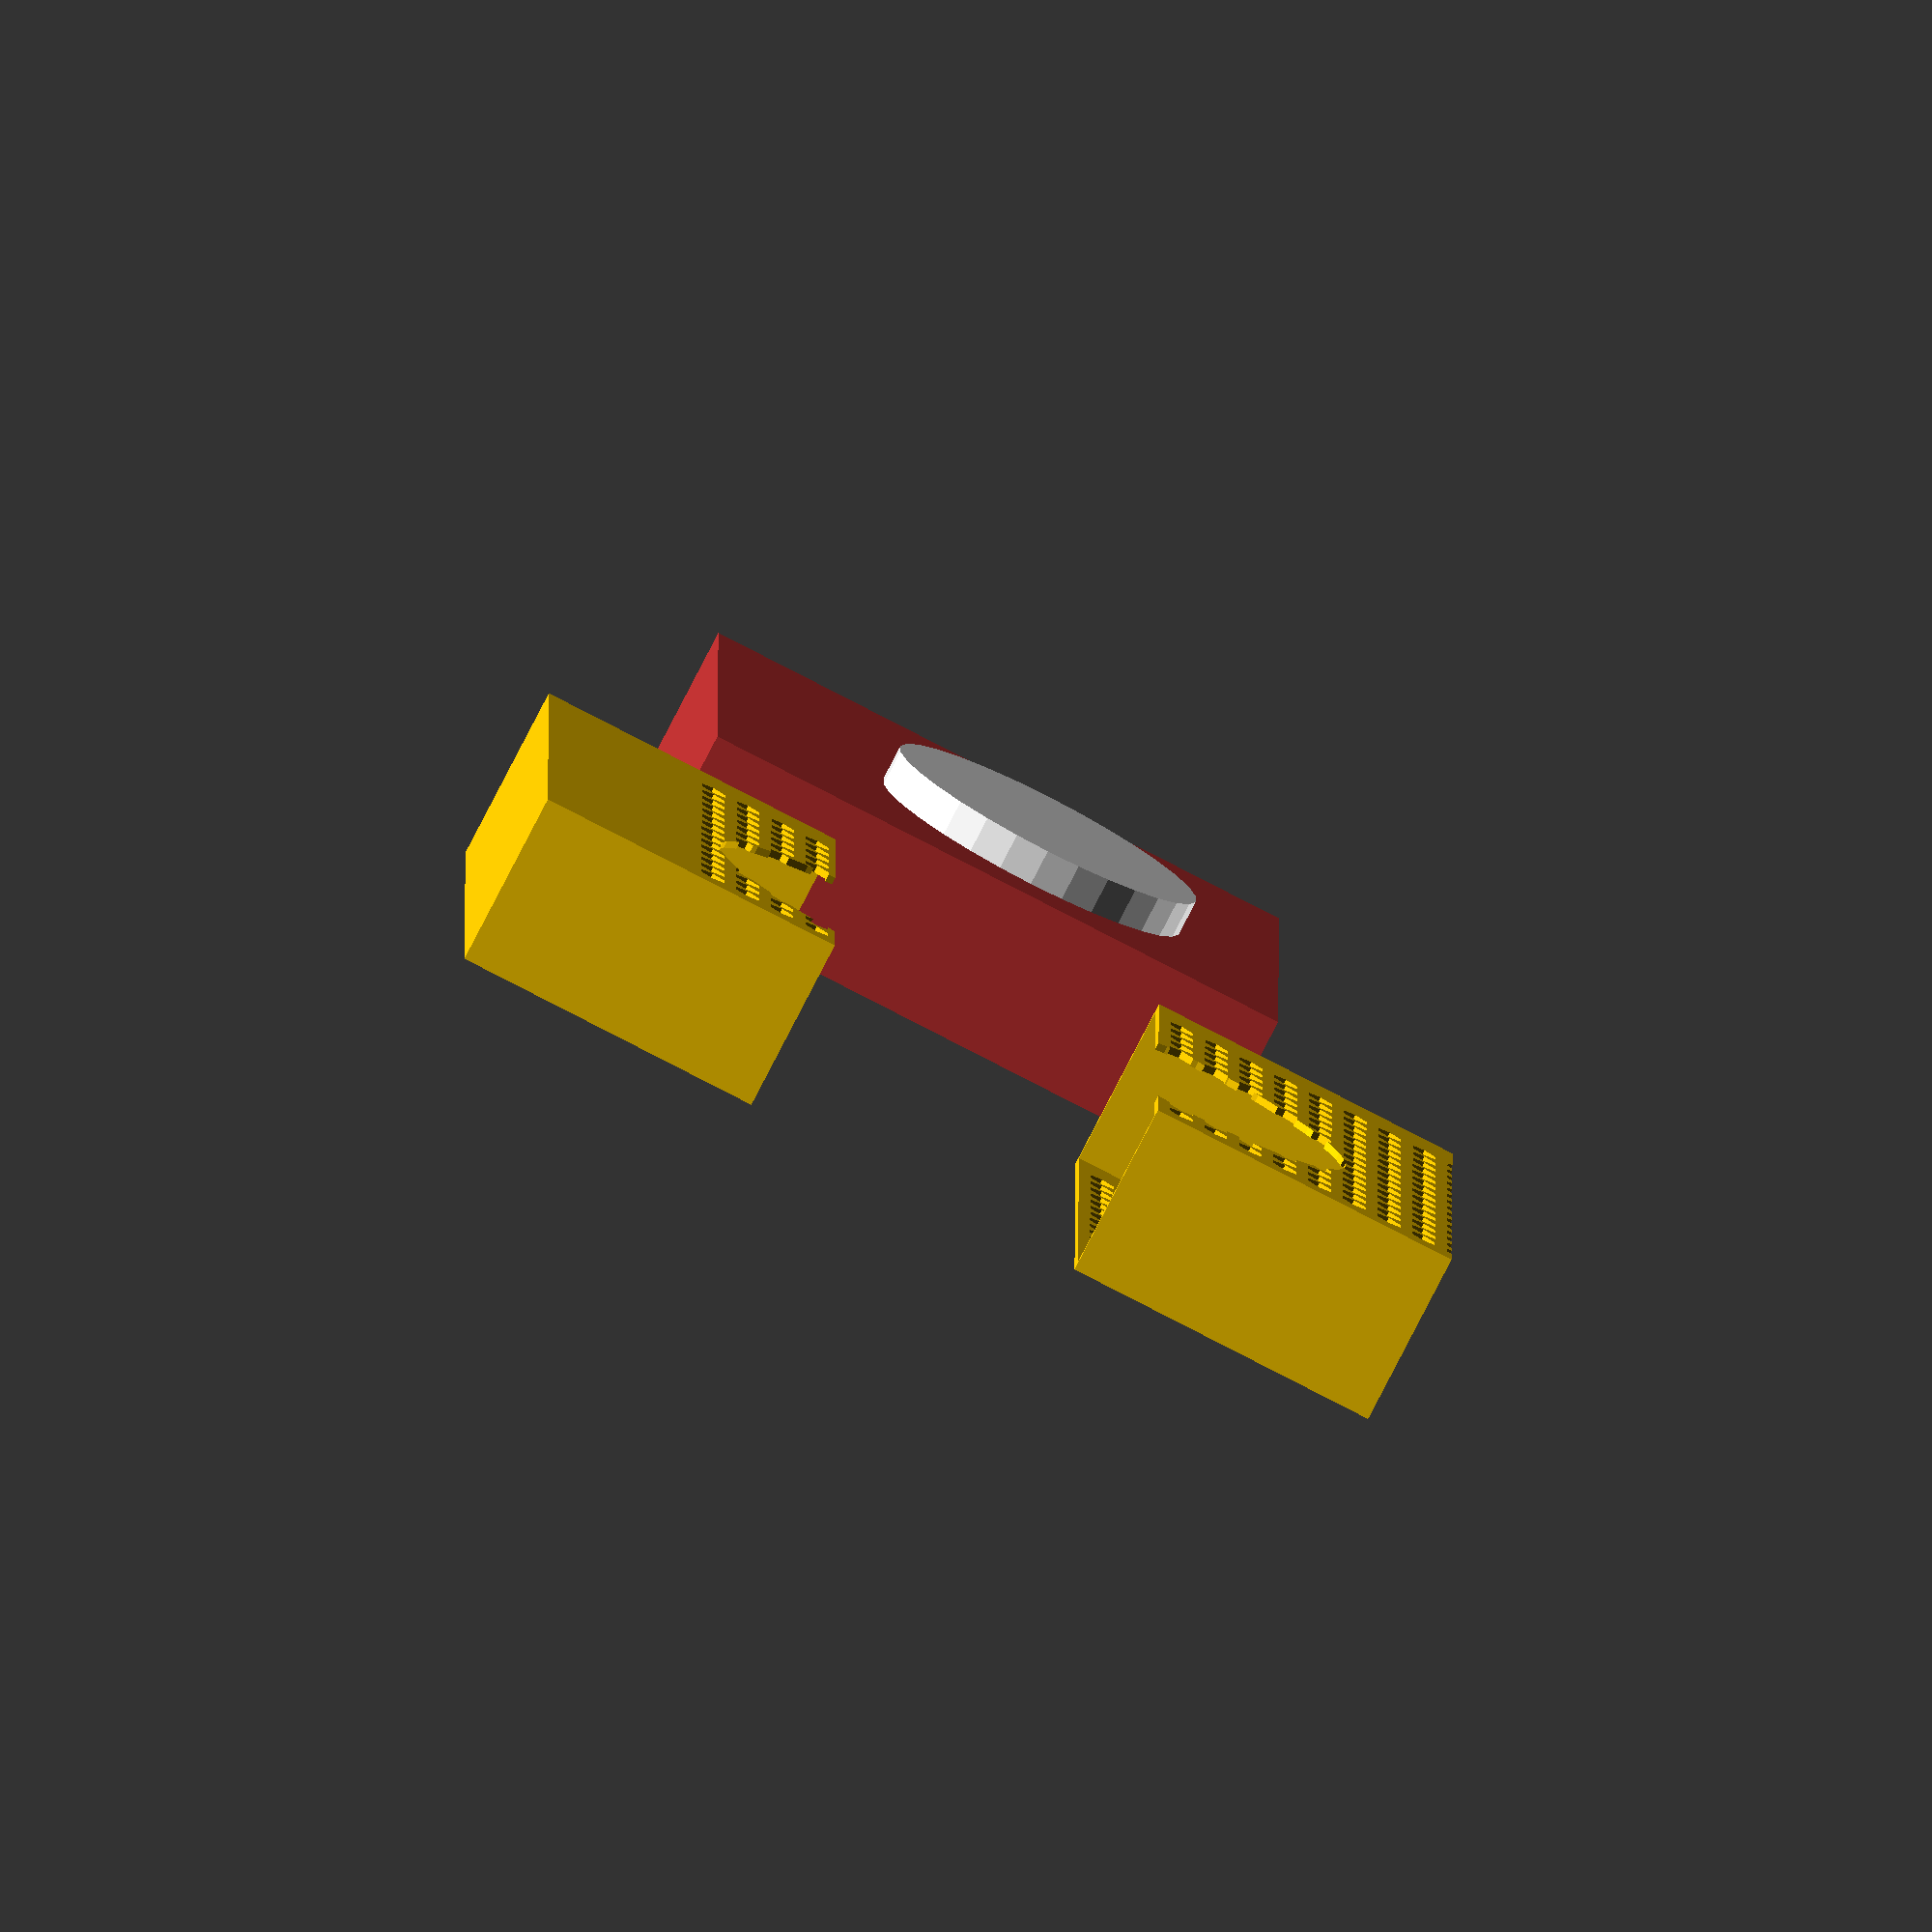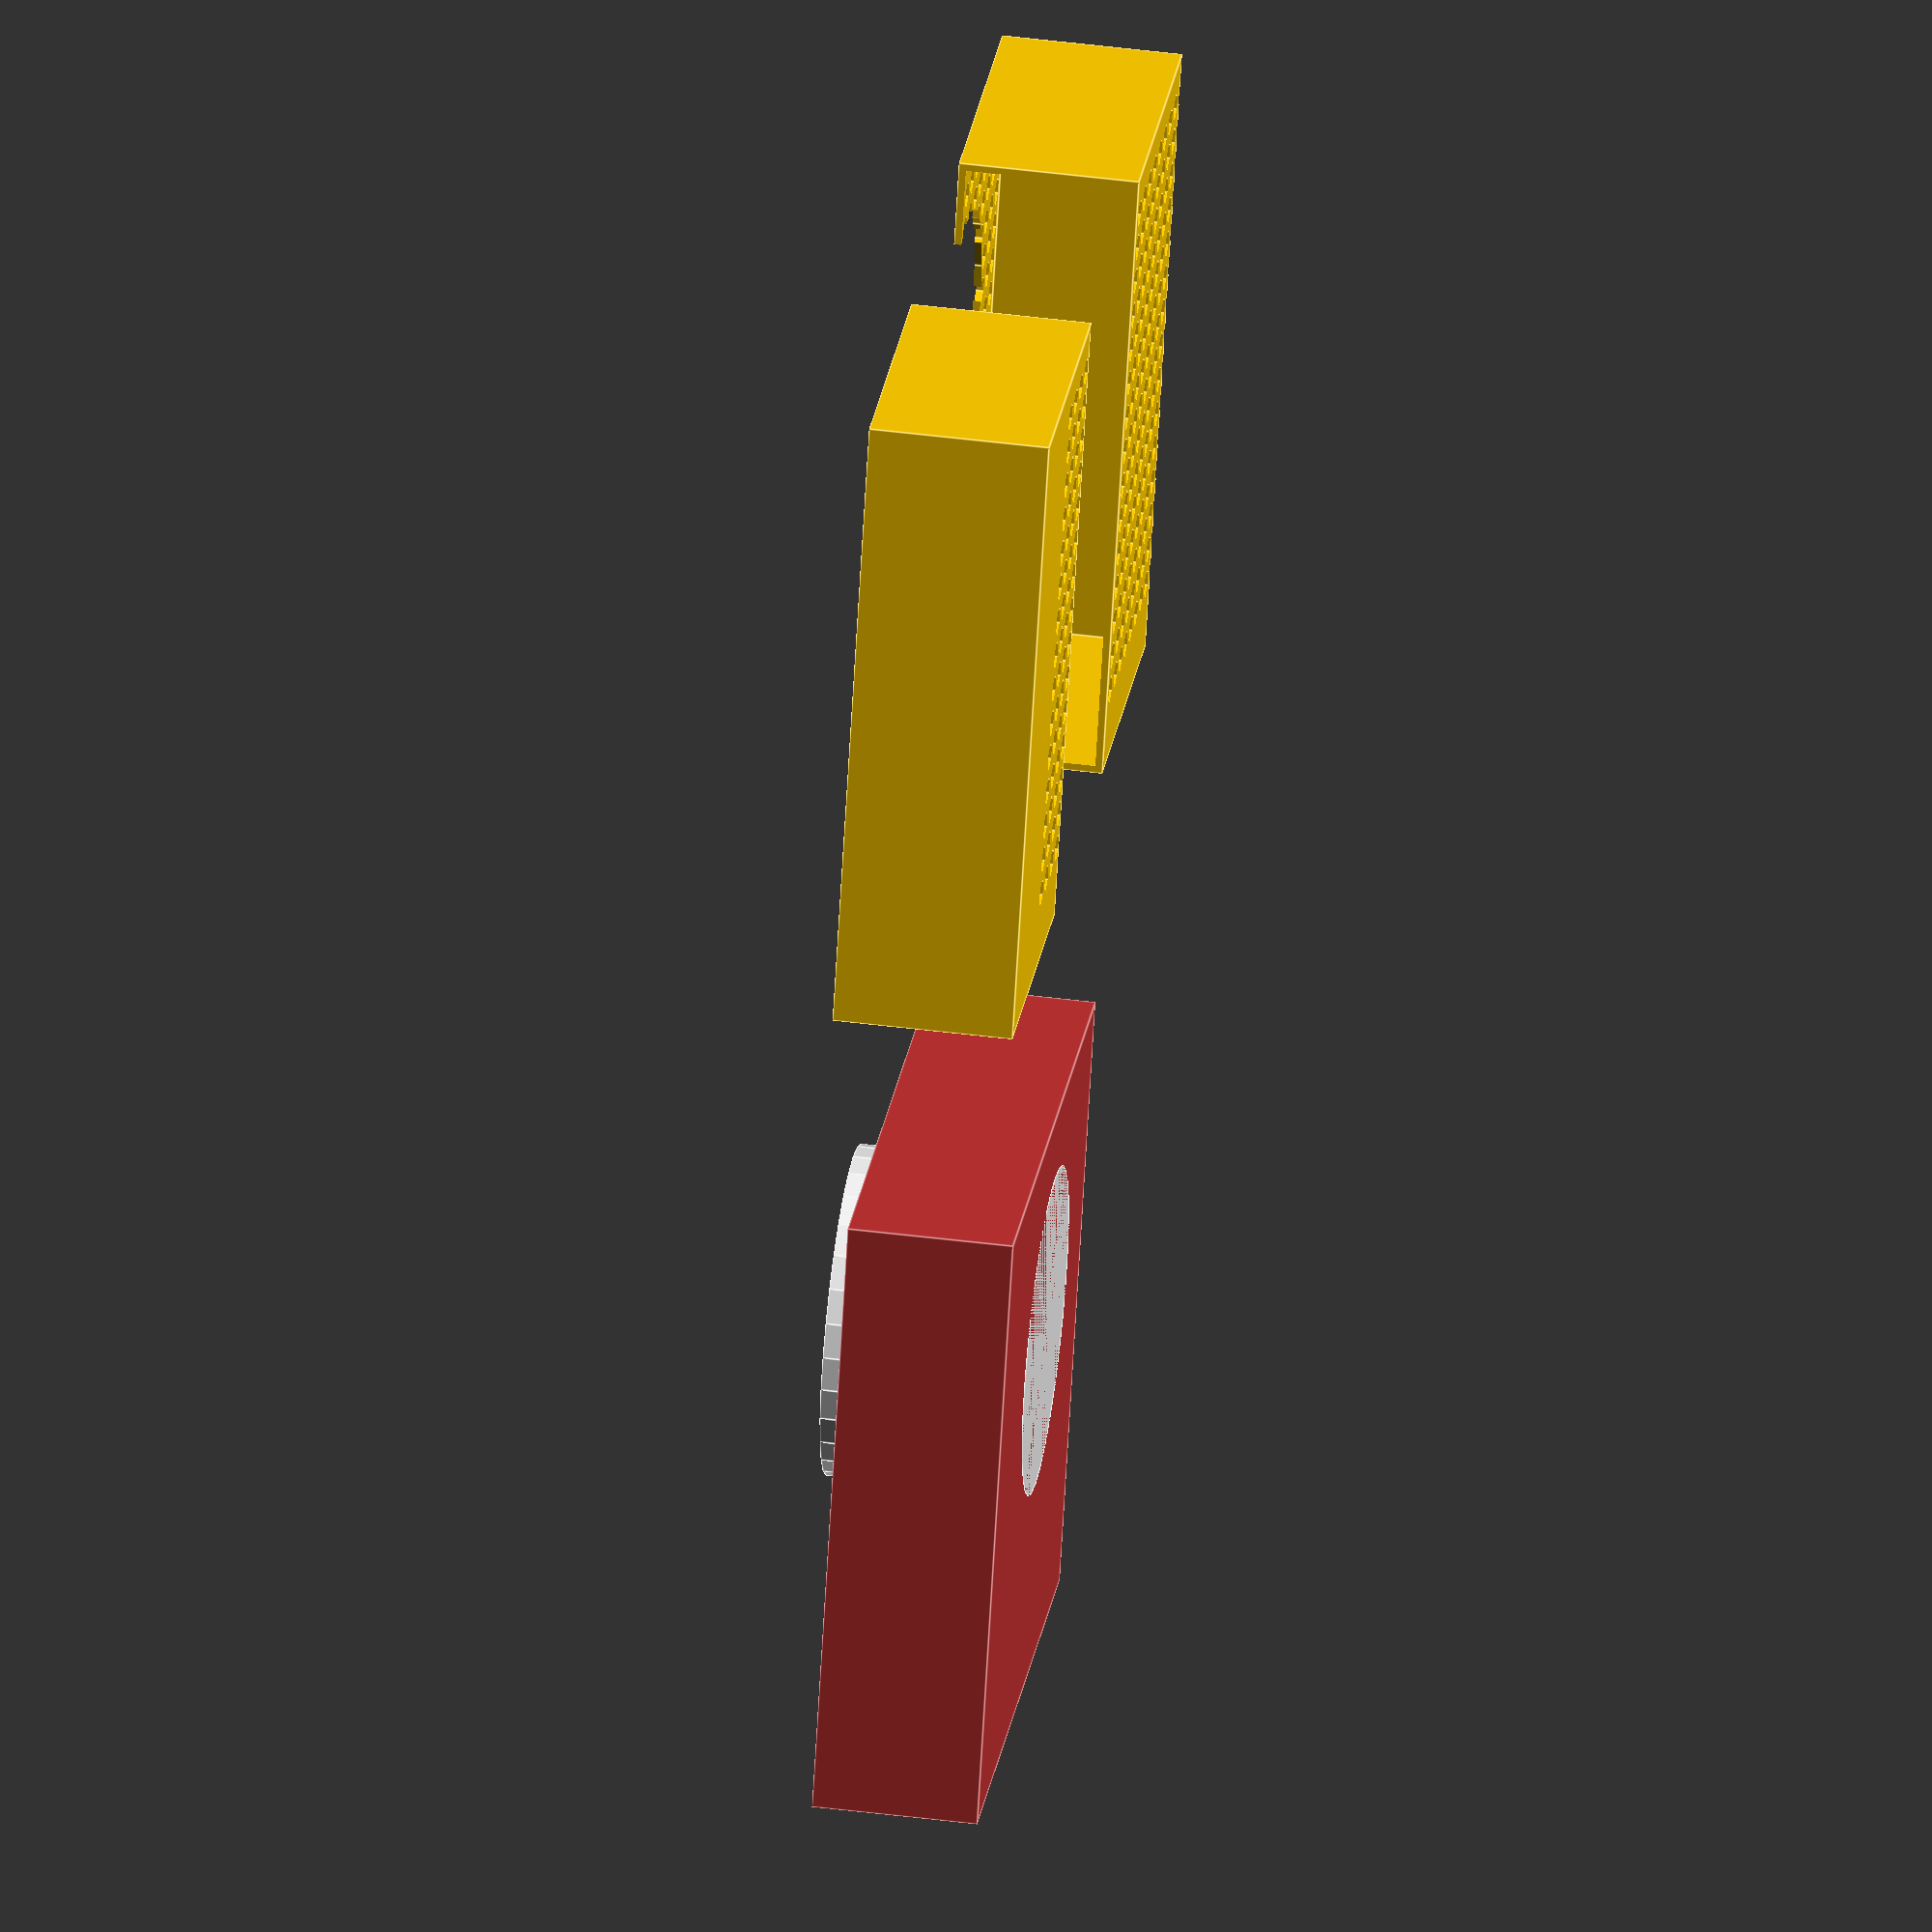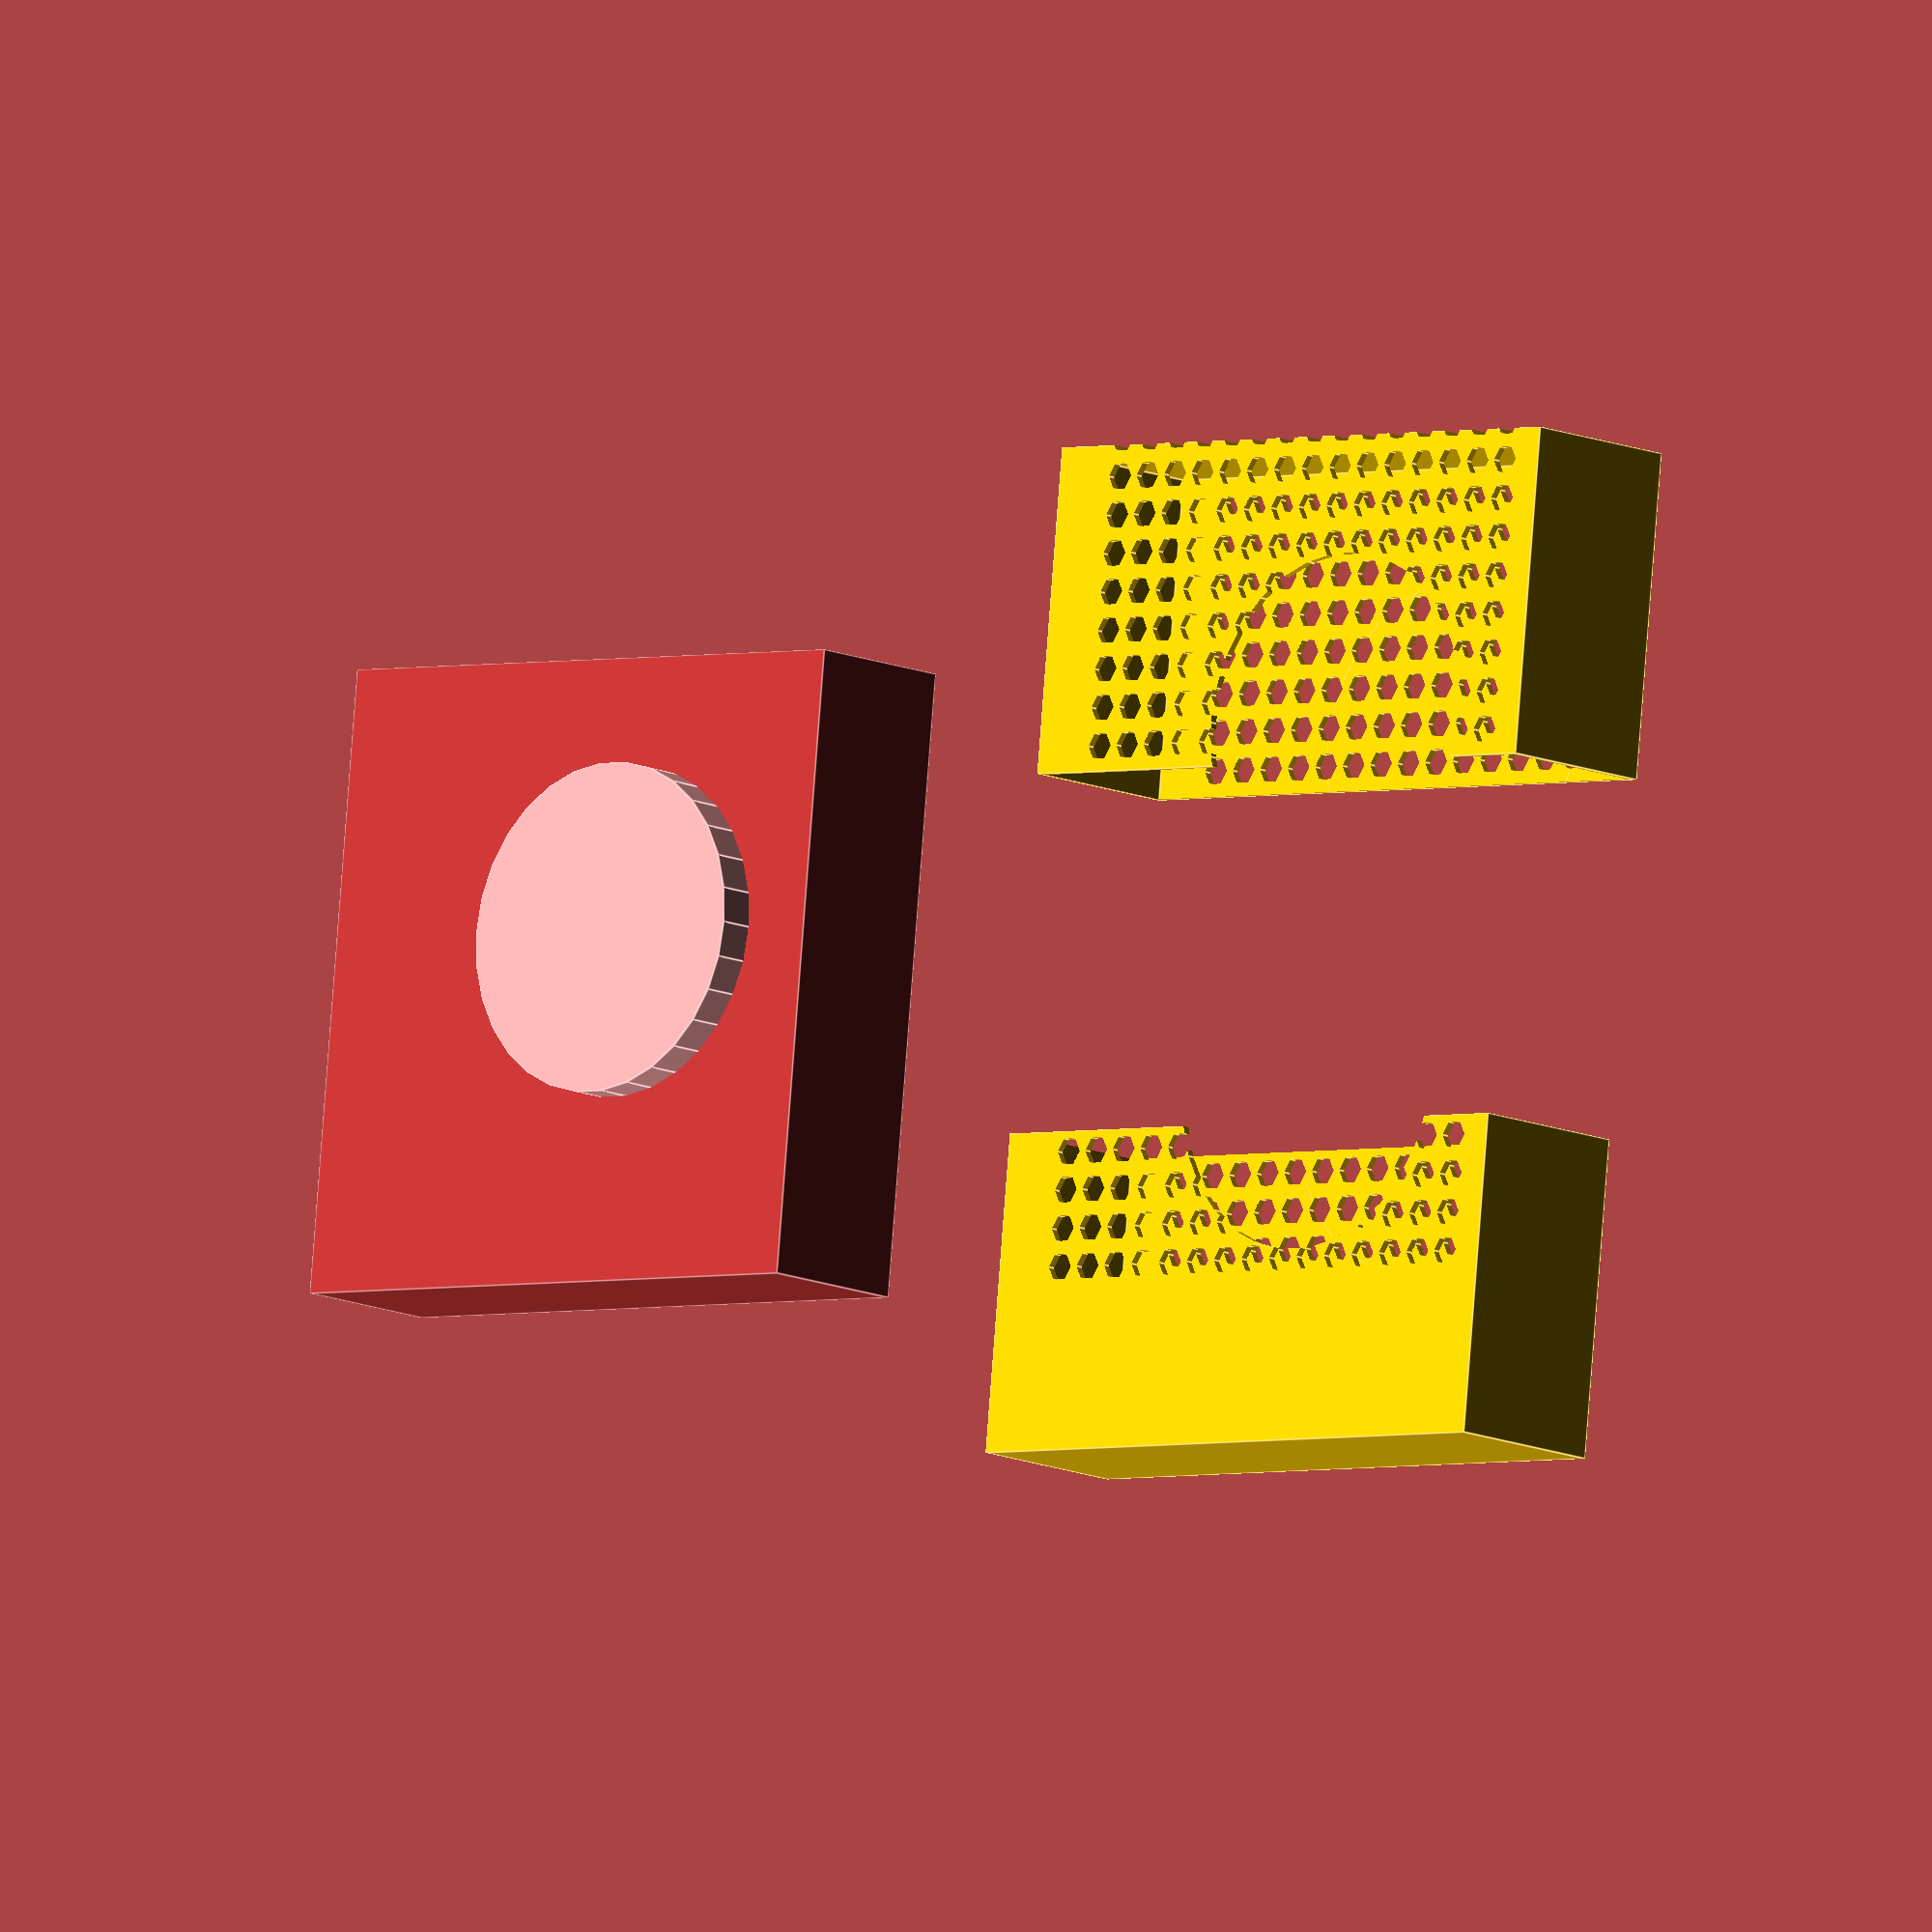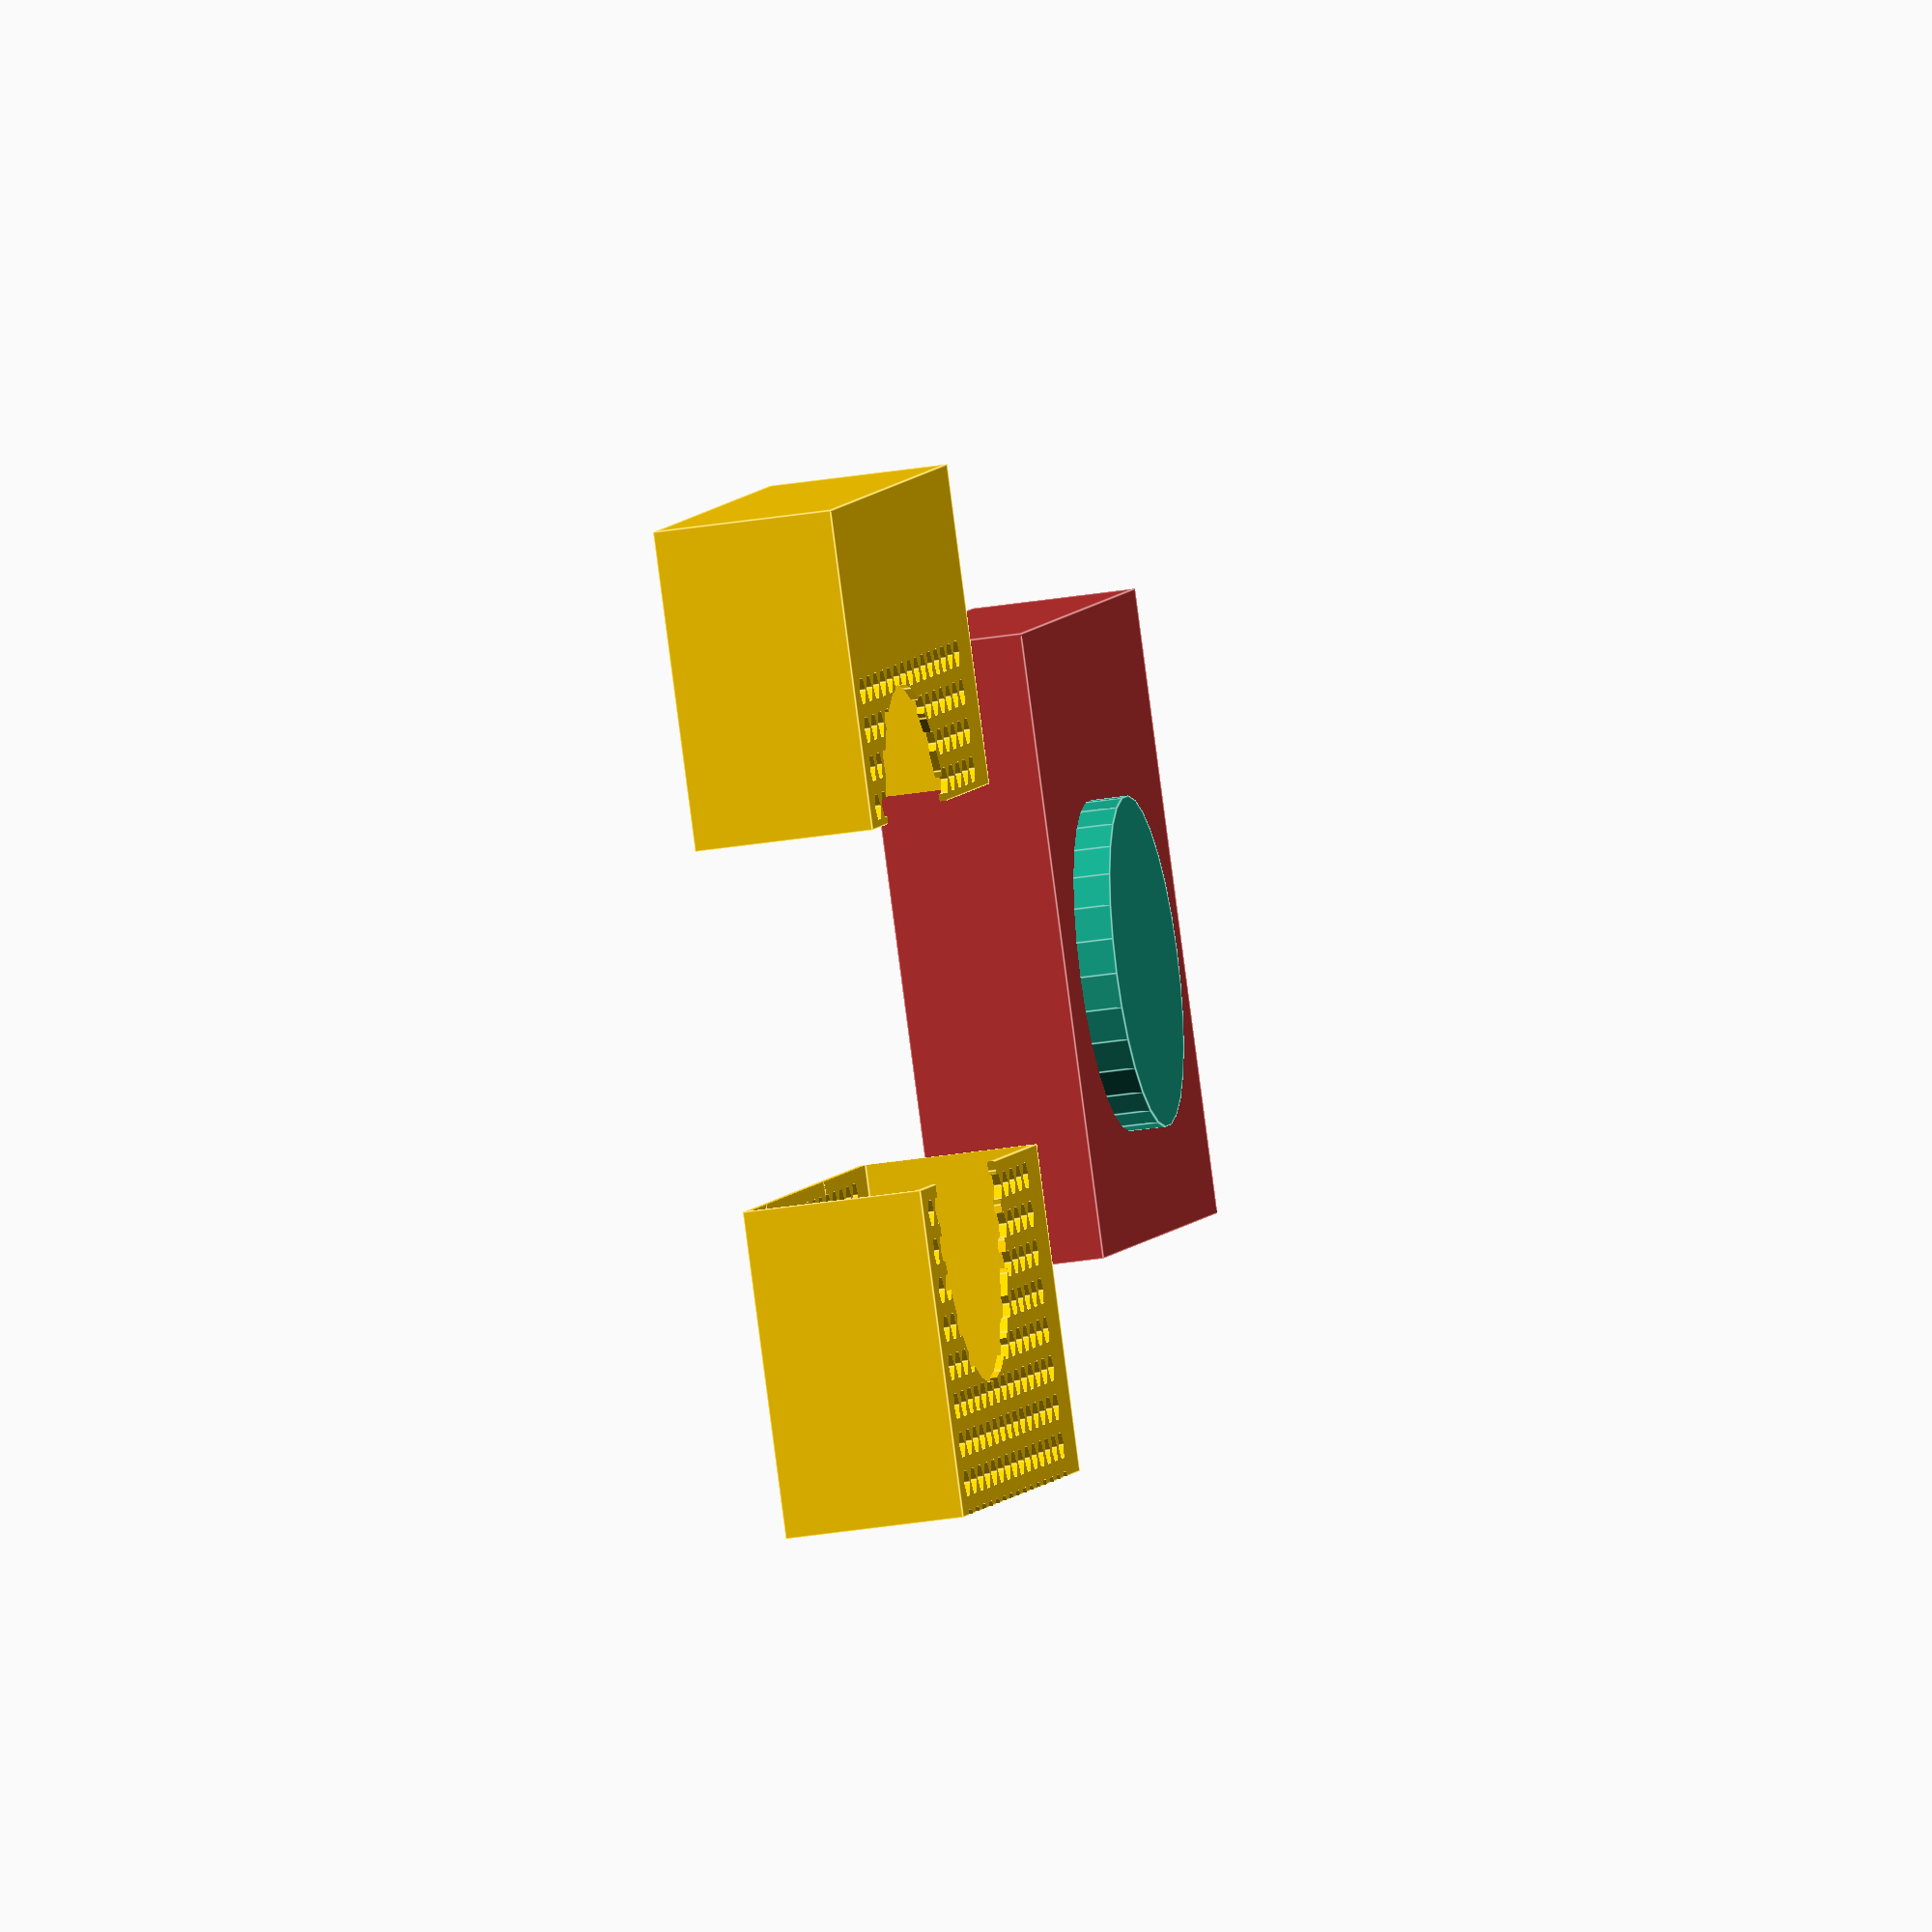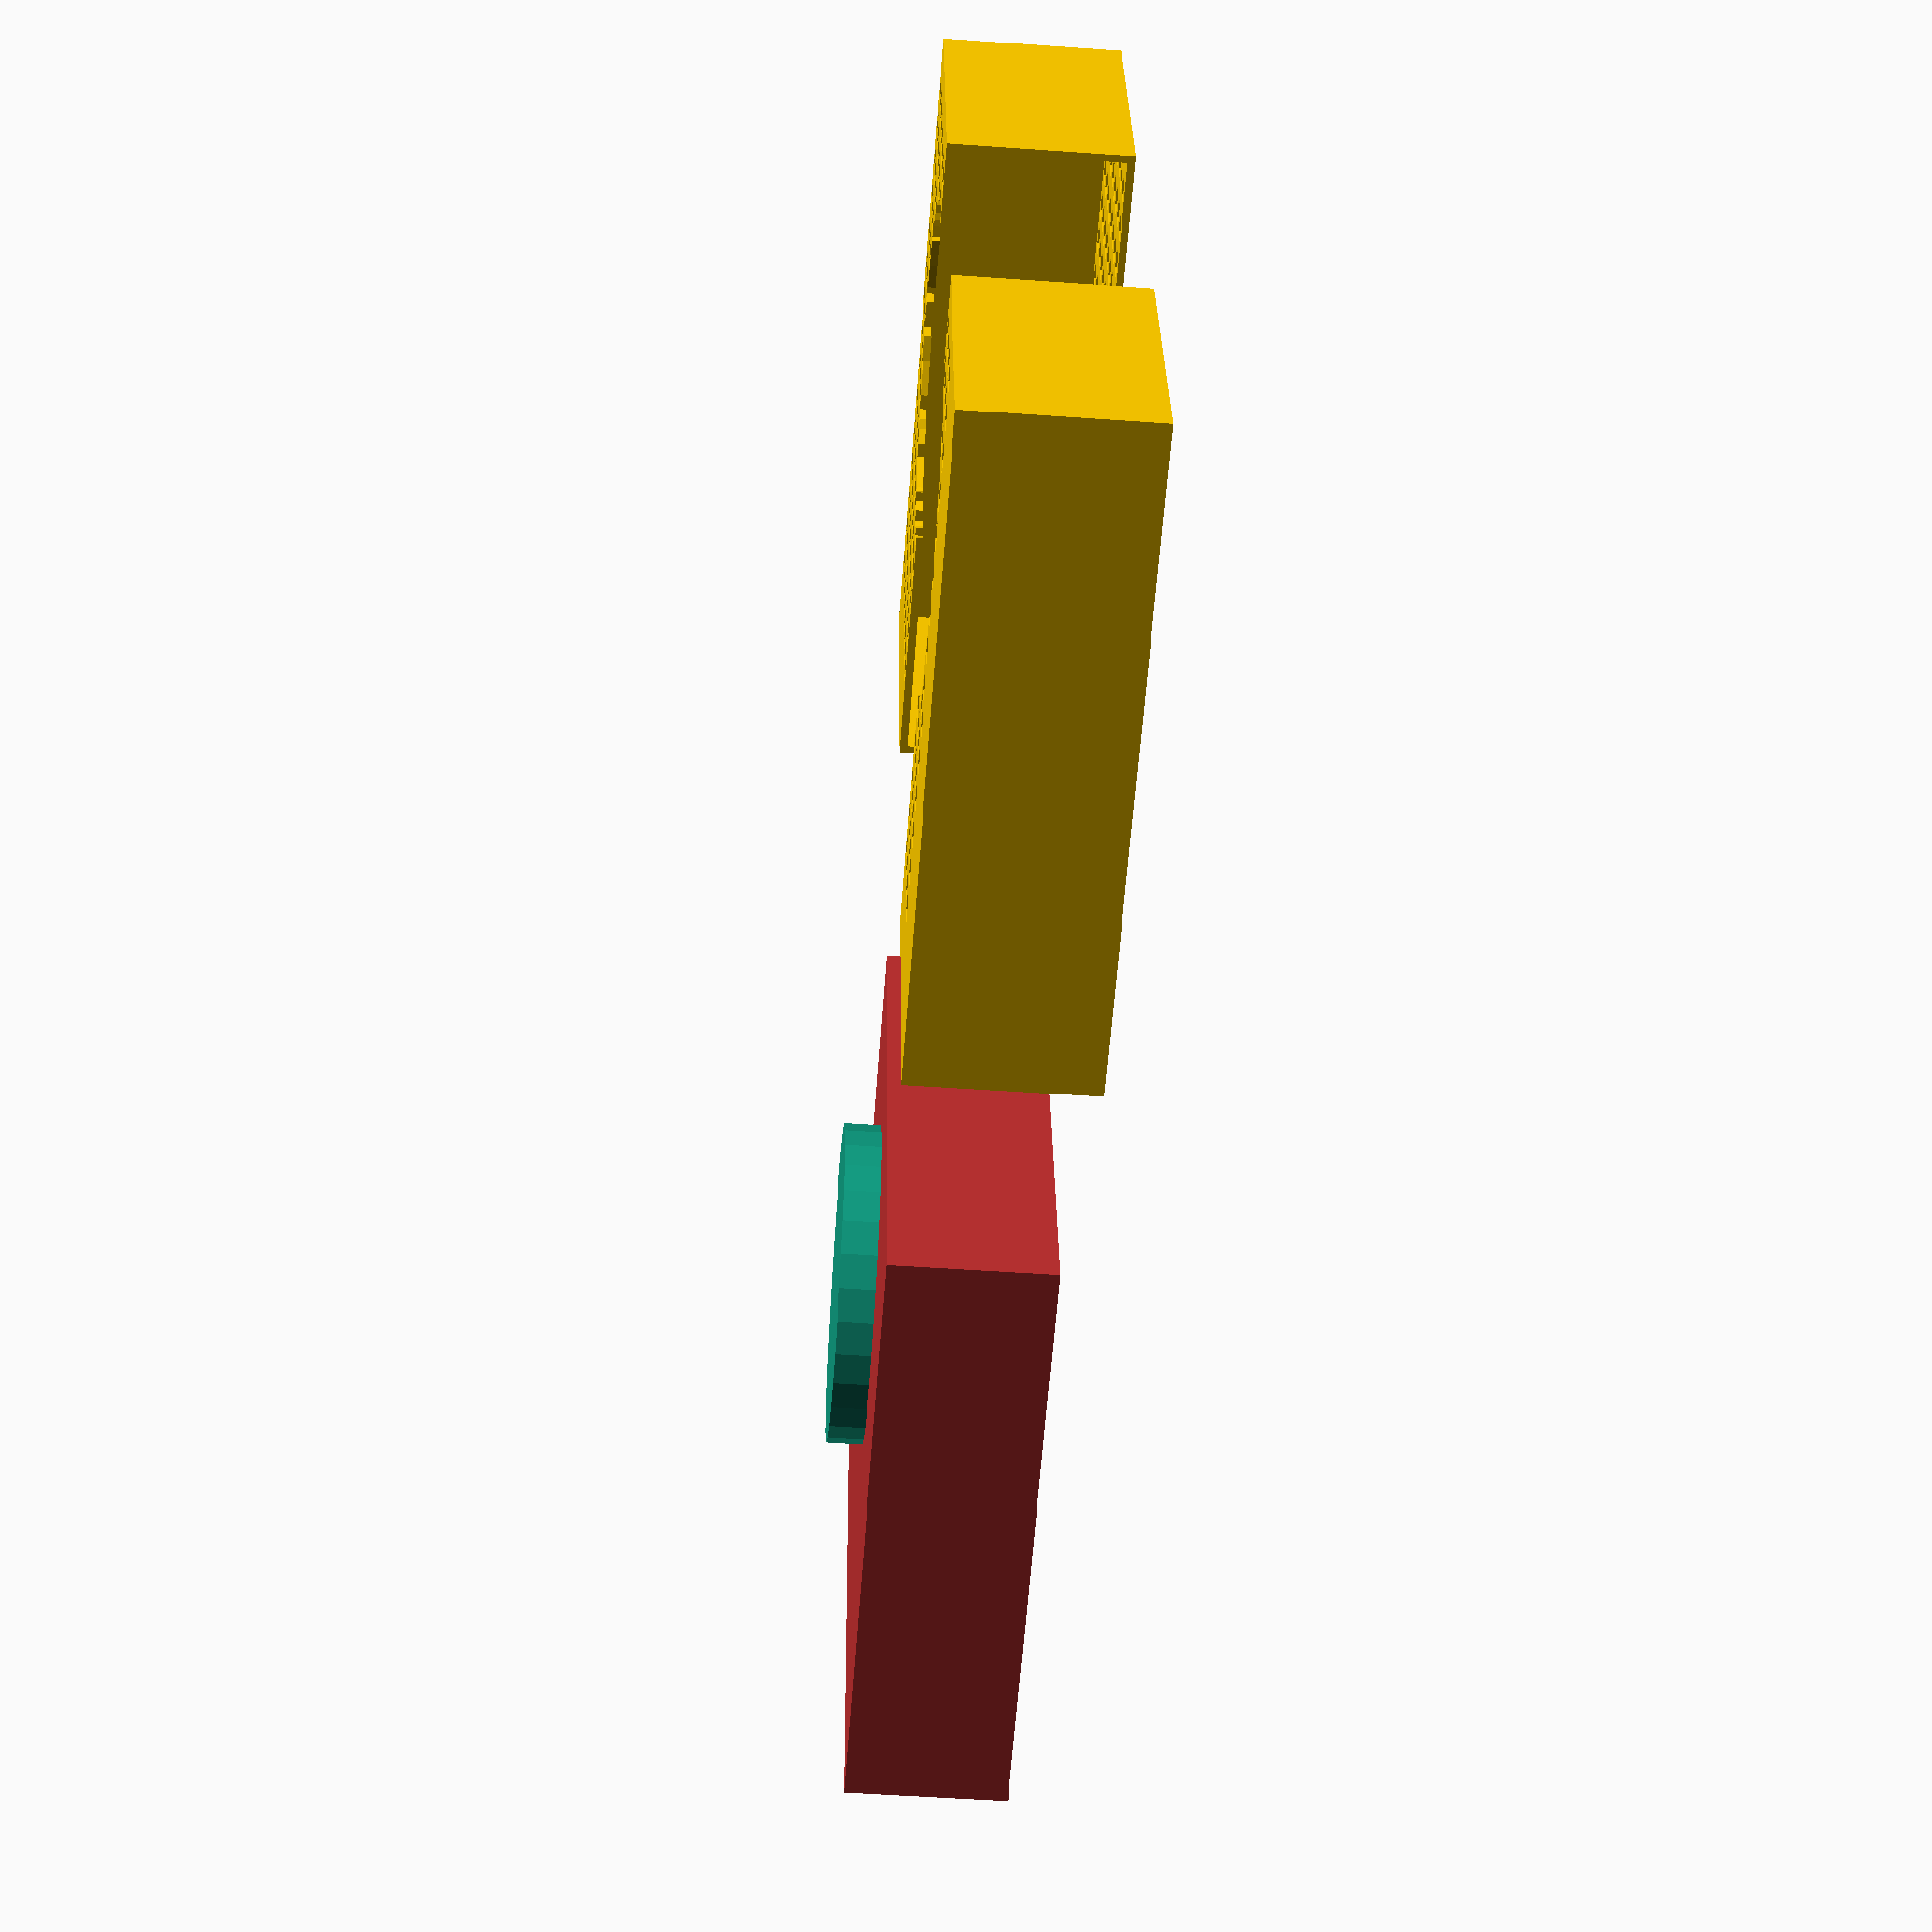
<openscad>
MOBO_X = 170;
MOBO_Y = 170;
MOBO_Z = 45; // approx mobo clearance, 45mm
THICCNESS = 2;
// Modify this shit when you figure out where the CPU sits on the motherboard
FAN_X = MOBO_X/2 + 20;
FAN_Y = MOBO_Y/2 + 10;
FAN_Z = MOBO_Z + 10;
FAN_RADIUS = 45;

module motherboard (show_vents=1) {
  color([0.75,0.2,0.2]) cube([MOBO_X, MOBO_Y, MOBO_Z]);
  cpu_fan();
  if (show_vents) vents();
}
translate ([-1.5*MOBO_X,0,0]) motherboard(show_vents=0); 

module cpu_fan() {
  translate([FAN_X, FAN_Y,0]) cylinder(h=FAN_Z, r=FAN_RADIUS); // cooler
}


VENT_SIZE = 8;
VENT_WIDTH = 8;
VENT_SPACING = 2;
VENT_OFFSET = (VENT_WIDTH + VENT_SPACING)/2;
module vents() {
  for (vx = [-30:VENT_SIZE+VENT_SPACING:110]) {
    for (vy = [-2:VENT_WIDTH+2.5:165]) {
      offset = VENT_OFFSET * (vx % 2);
      translate ([vx + offset, vy, 0]) vent();
    }
  }
}
module vent() {
  $fn = 6;
   scale ([1,VENT_WIDTH/VENT_SIZE,1]) color ([0.7, 0.2, 0.5]) translate ([50,50,-50]) cylinder(h=2.5*MOBO_Z, r=VENT_SIZE/2);
}

module case_front() {
  color([1,0.80,0])  difference () {
    translate ([-THICCNESS,-THICCNESS,-THICCNESS]) cube([MOBO_X + 2*THICCNESS, MOBO_Y/2 + THICCNESS, MOBO_Z + 2*THICCNESS]);
    motherboard();
  }
};
translate ([0,-50,0]) case_front();

module case_back() {
  // translate ([-MOBO_X ,-MOBO_Y,0]) case_front();
  color([1,0.80,0])  difference () {
    translate ([-THICCNESS,-THICCNESS+MOBO_Y/2,-THICCNESS]) cube([MOBO_X + 2*THICCNESS, MOBO_Y/2 + 2*THICCNESS, MOBO_Z + 2*THICCNESS]);
    motherboard();
  }
}
translate ([0,50,0]) case_back();
</openscad>
<views>
elev=80.5 azim=90.1 roll=332.7 proj=o view=wireframe
elev=313.4 azim=246.6 roll=98.2 proj=o view=edges
elev=11.4 azim=5.8 roll=41.9 proj=o view=edges
elev=212.3 azim=324.2 roll=257.1 proj=o view=edges
elev=51.4 azim=349.5 roll=85.6 proj=p view=solid
</views>
